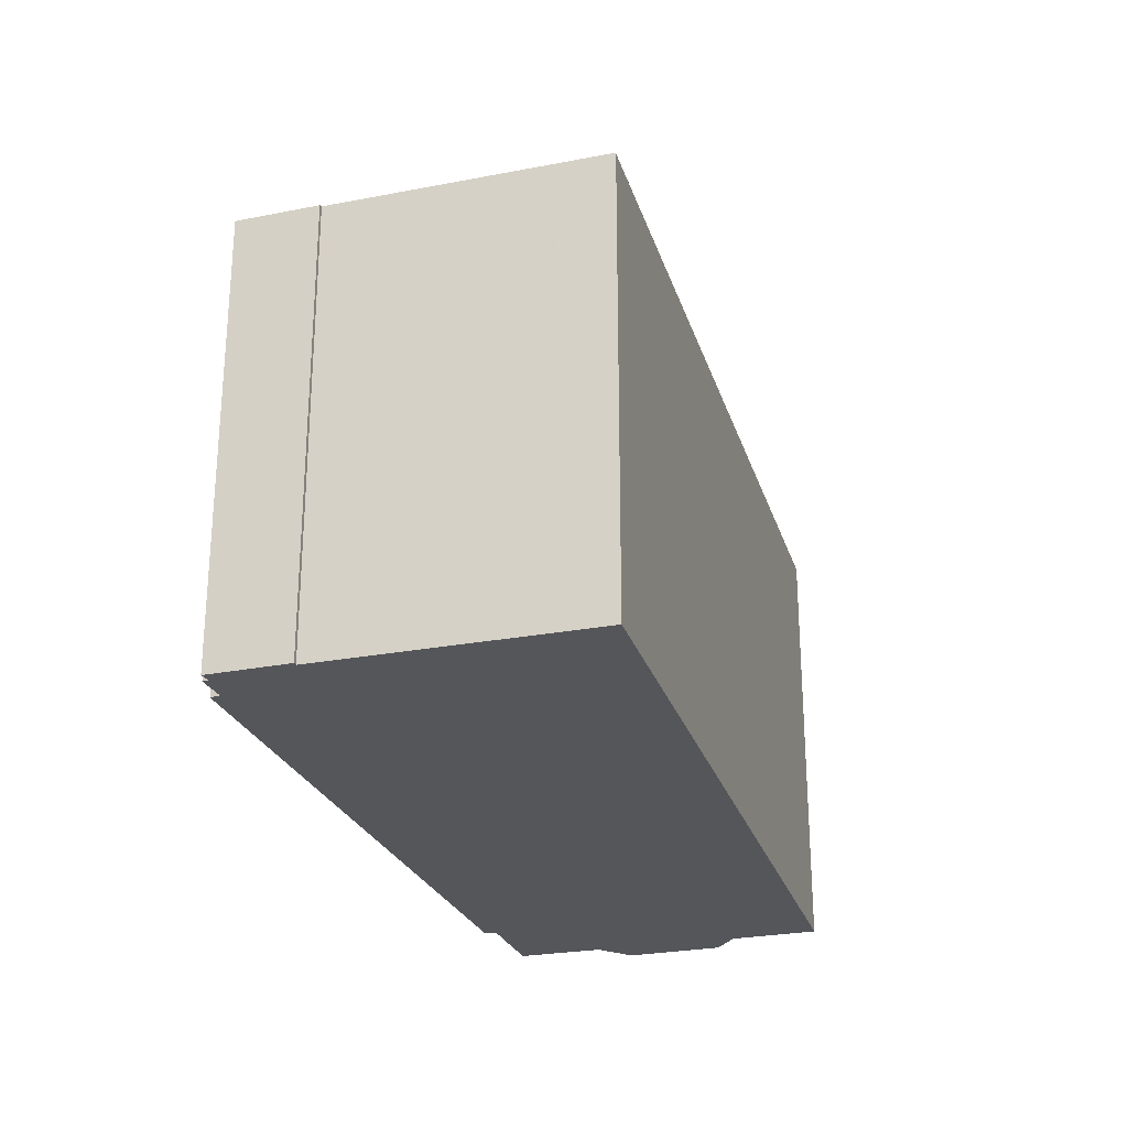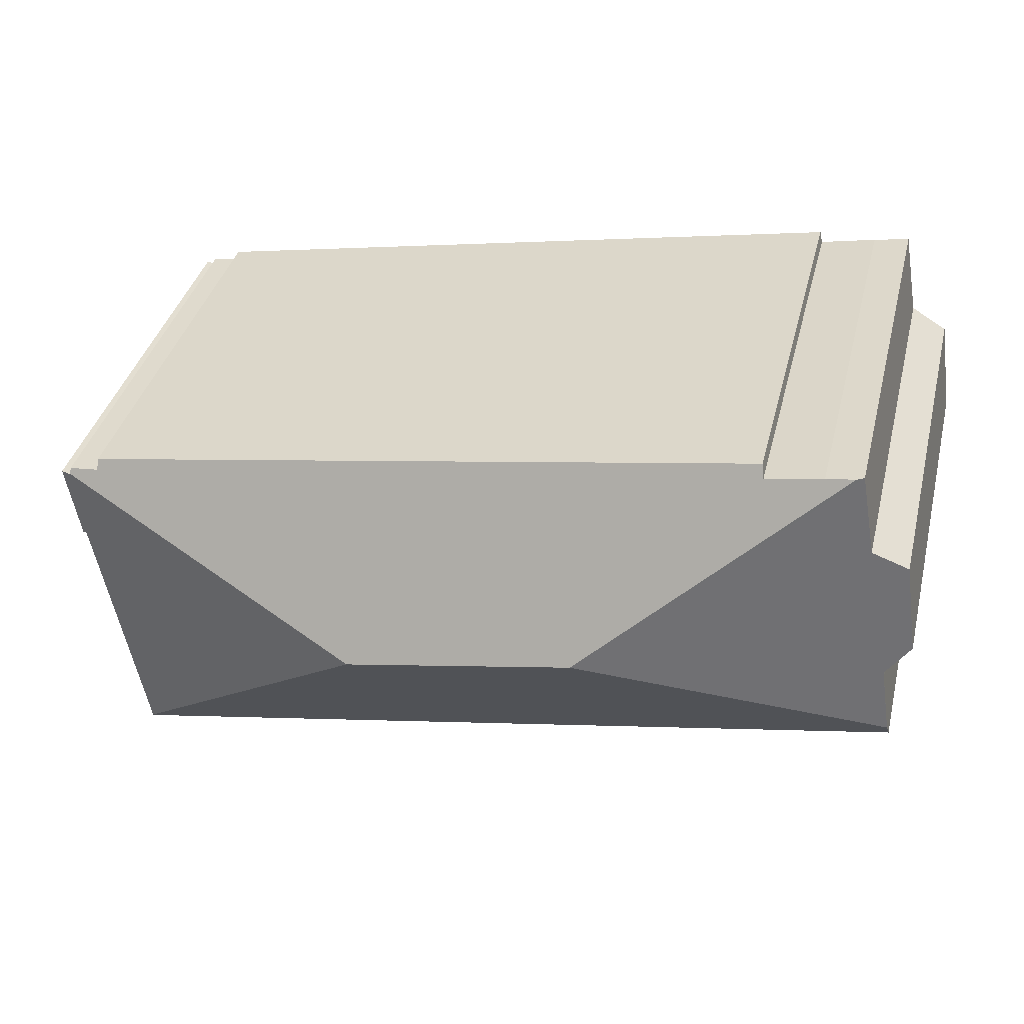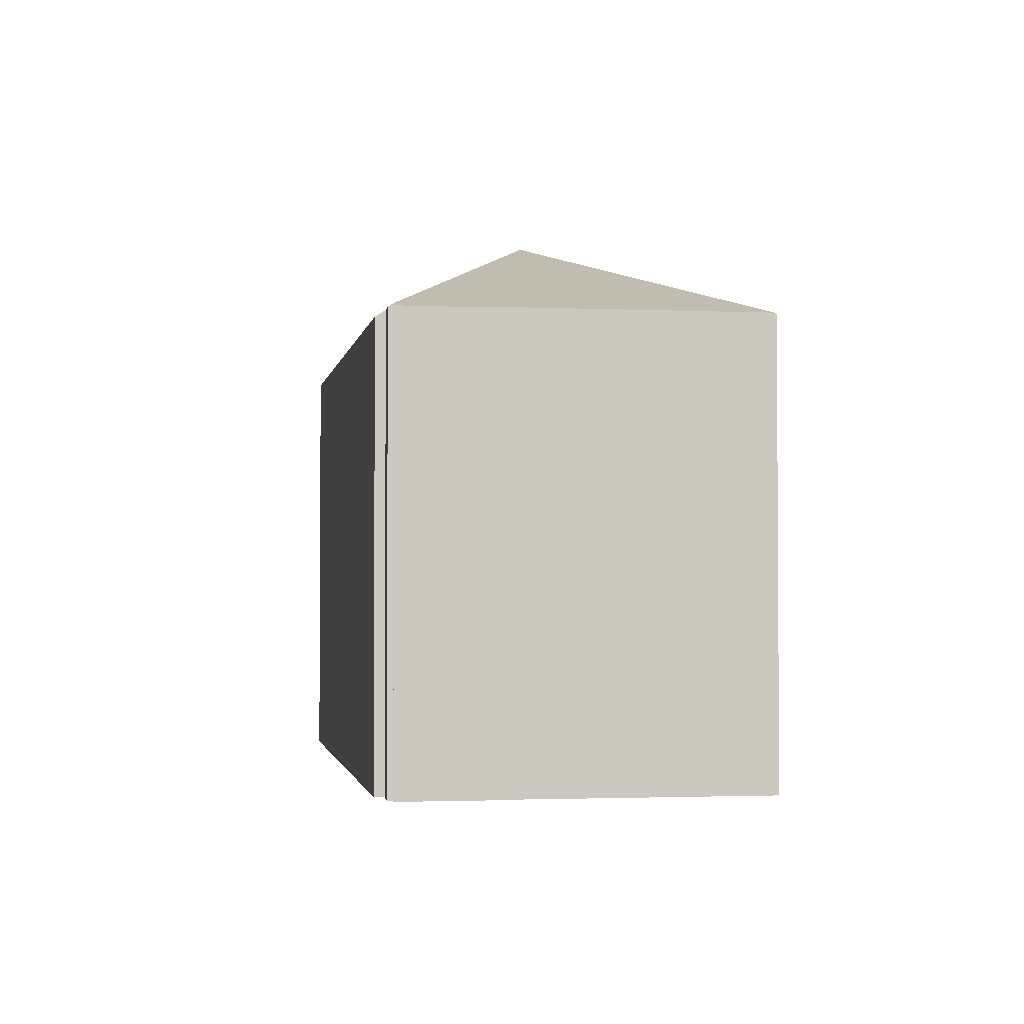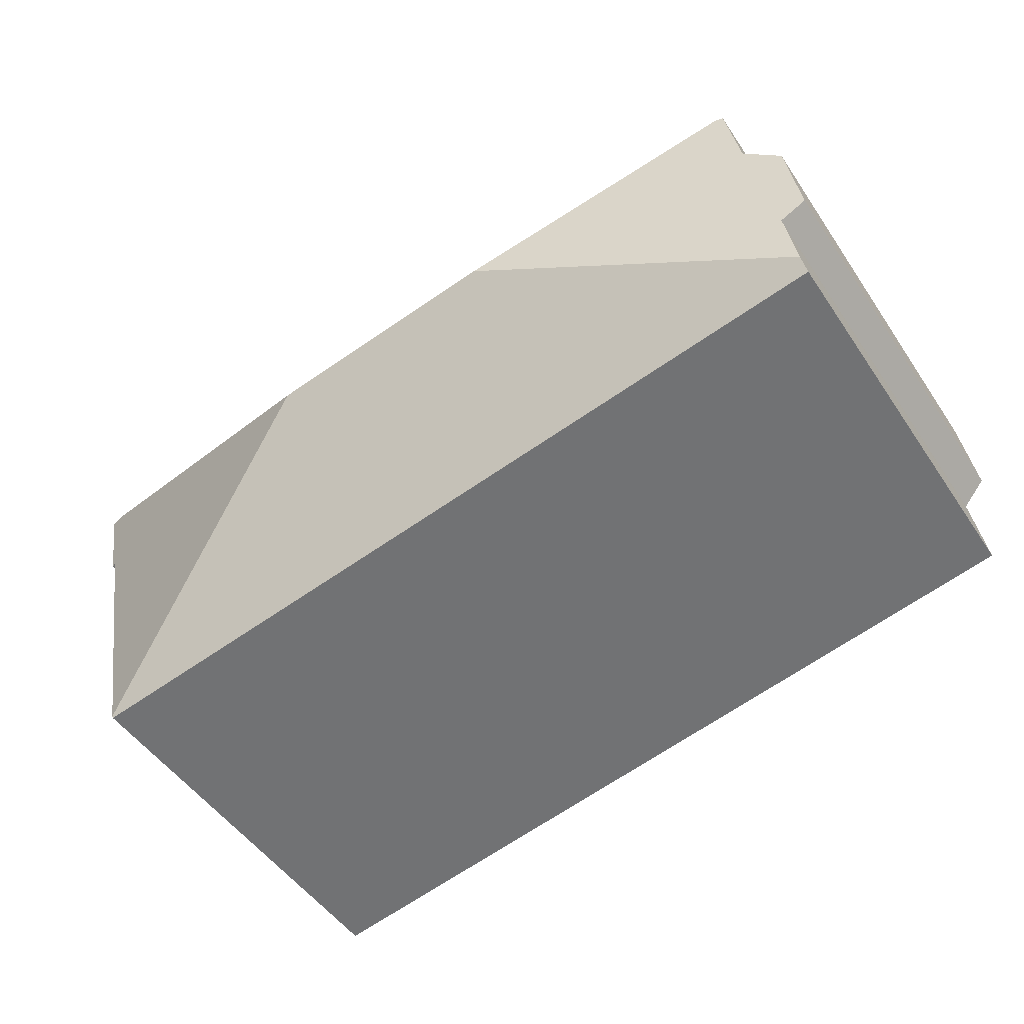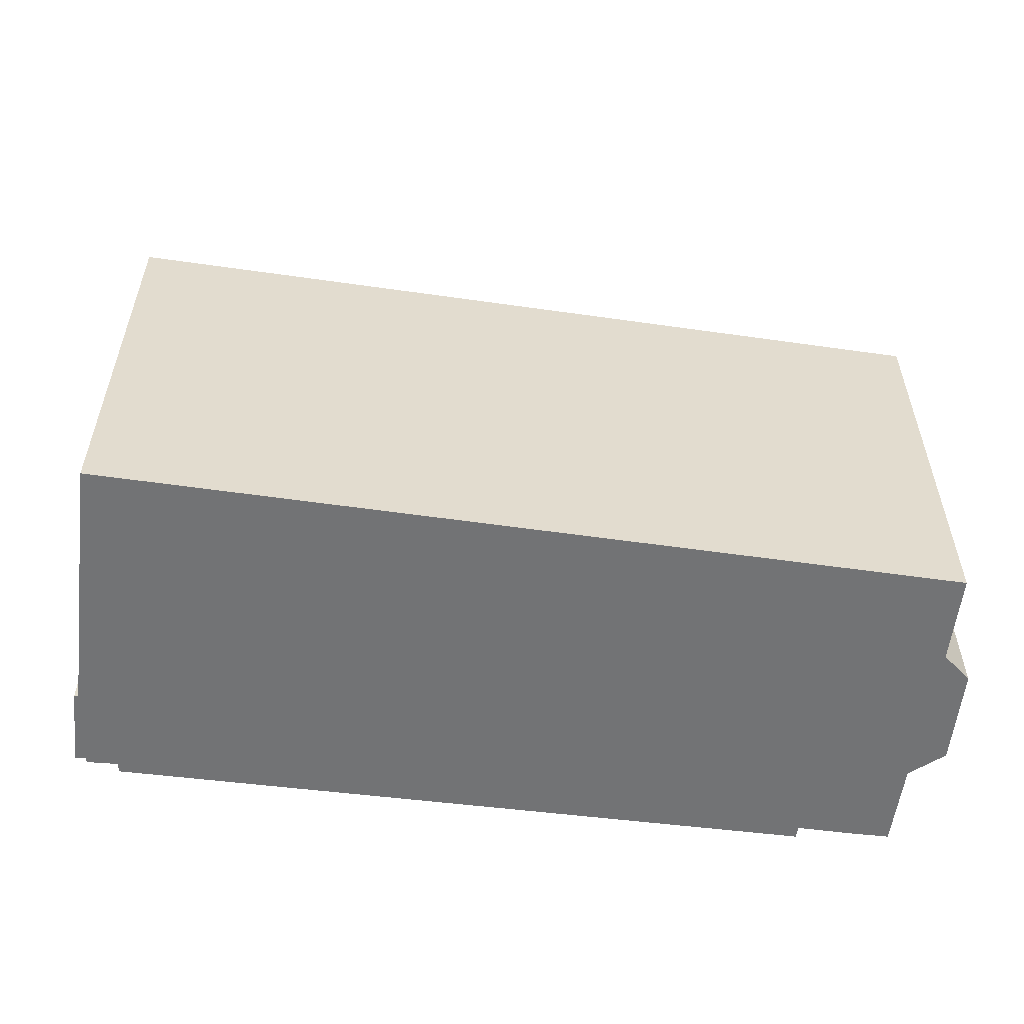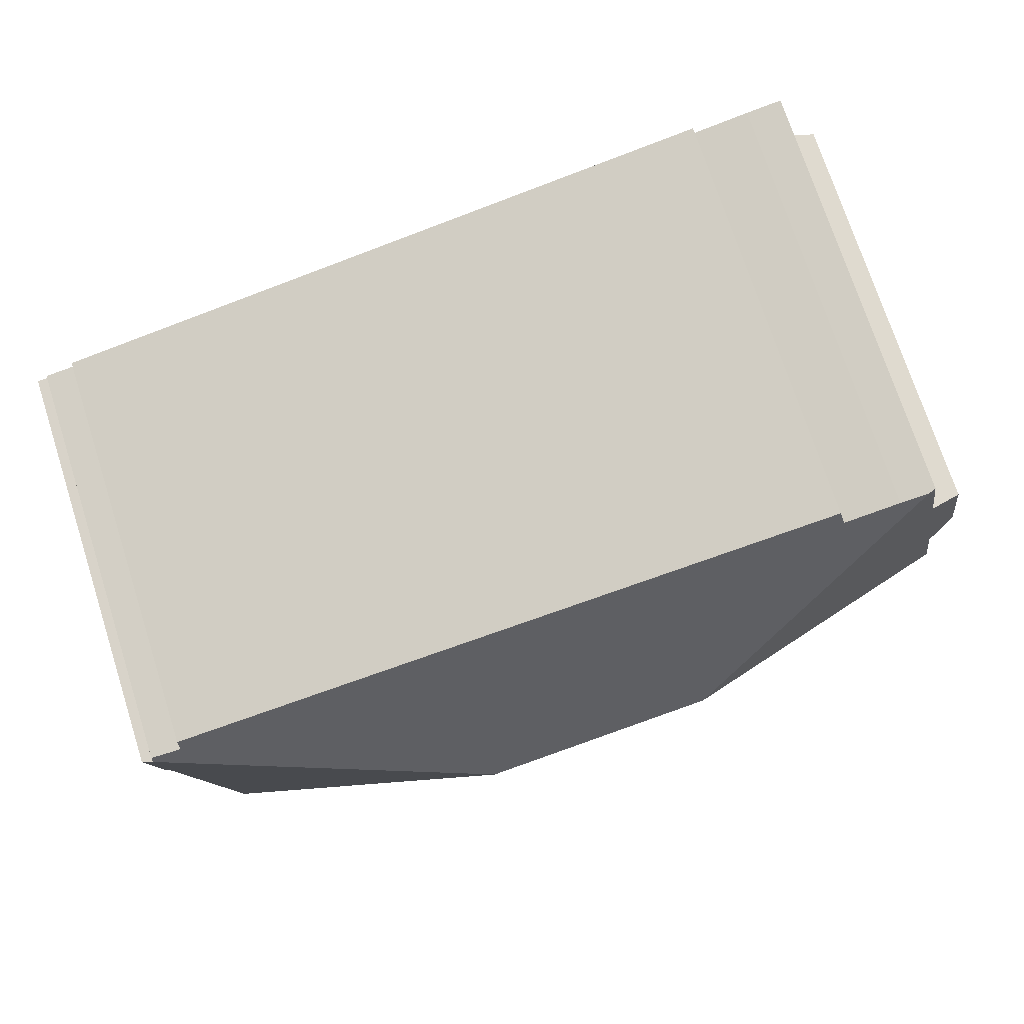
<metadata>
{"format":"obj","ext":"obj","renderer":"f3d","projection":"perspective","resolution":1024,"background":"white","views":[{"elev":-25.7,"azim":117.1,"up":"+Y"},{"elev":38.4,"azim":-166.1,"up":"+Z"},{"elev":-2.3,"azim":91.0,"up":"+Y"},{"elev":-48.9,"azim":-147.6,"up":"+Z"},{"elev":-55.8,"azim":-177.1,"up":"+Y"},{"elev":73.6,"azim":162.1,"up":"+Z"}]}
</metadata>
<code>
v  21.16 20.56 -1.856
v  33.79 16.52 2.418
v  33.78 16.65 2.209
v  32.6 16.57 2.58
v  32.61 16.46 2.762
v  32.62 16.35 2.952
v  23.59 16.46 4.589
v  6.263 16.68 7.733
v  12.34 20.56 -0.069
v  6.16 16.96 7.271
v  2.882 17 7.872
v  3.987 16.98 7.686
v  33.78 16.65 2.19
v  33.71 16.49 -0.871
v  34.21 16.5 2.167
v  33.56 16.55 -0.843
v  31.8 16.56 -10.79
v  29.69 16.52 -10.42
v  31.78 16.52 -10.84
v  0.388 16.52 -4.484
v  0.482 16.88 -3.888
v  2.605 16.91 7.919
v  2.004 16.9 4.614
v  0.574 16.48 3.766
v  0 16.5 1.011e-15
v  0.928 16.87 -1.101
v  0.886 16.87 -1.338
v  32.6 -1.58e-16 2.58
v  32.62 -1.808e-16 2.952
v  32.61 -1.691e-16 2.762
v  33.78 -1.353e-16 2.209
v  33.79 -1.481e-16 2.418
v  33.78 -1.341e-16 2.19
v  34.21 -1.327e-16 2.167
v  33.71 5.333e-17 -0.871
v  33.56 5.162e-17 -0.843
v  31.78 6.64e-16 -10.84
v  31.8 6.604e-16 -10.79
v  3.987 -4.706e-16 7.686
v  2.882 -4.82e-16 7.872
v  2.605 -4.849e-16 7.919
v  6.16 -4.452e-16 7.271
v  6.263 -4.735e-16 7.733
v  23.59 -2.81e-16 4.589
v  0.388 2.746e-16 -4.484
v  29.69 6.38e-16 -10.42
v  0.886 8.193e-17 -1.338
v  0.482 2.381e-16 -3.888
v  0.928 6.742e-17 -1.101
v  0 0 0
v  0.574 -2.306e-16 3.766
v  2.004 -2.825e-16 4.614
g defaultobject
f 1 2 3
f 2 1 4
f 4 1 5
f 5 1 6
f 6 1 7
f 7 1 8
f 8 1 9
f 8 9 10
f 10 9 11
f 10 11 12
f 1 3 13
f 14 13 15
f 13 14 16
f 13 16 1
f 1 16 17
f 18 17 19
f 17 18 1
f 1 18 20
f 1 20 9
f 9 20 21
f 9 22 11
f 22 9 23
f 23 9 24
f 24 9 25
f 25 9 26
f 26 9 21
f 26 21 27
f 5 28 4
f 28 5 6
f 28 6 29
f 28 29 30
f 2 31 3
f 31 2 32
f 31 13 3
f 13 31 33
f 34 14 15
f 14 34 35
f 36 17 16
f 17 36 19
f 19 36 37
f 37 36 38
f 22 12 11
f 12 22 39
f 39 22 40
f 40 22 41
f 39 10 12
f 10 39 42
f 43 7 8
f 7 43 44
f 7 44 6
f 6 44 29
f 28 2 4
f 2 28 32
f 33 15 13
f 15 33 34
f 14 36 16
f 36 14 35
f 37 18 19
f 18 37 20
f 20 37 45
f 45 37 46
f 42 8 10
f 8 42 43
f 20 27 21
f 27 20 47
f 47 20 45
f 47 45 48
f 27 49 26
f 49 27 47
f 50 24 25
f 24 50 51
f 23 41 22
f 41 23 52
f 49 25 26
f 25 49 50
f 24 52 23
f 52 24 51
f 50 49 51
f 44 30 29
f 30 44 28
f 28 44 38
f 38 44 37
f 37 44 46
f 46 44 45
f 45 44 42
f 42 44 43
f 45 42 39
f 45 39 40
f 45 40 41
f 45 41 52
f 45 52 49
f 49 52 51
f 45 49 47
f 45 47 48
f 28 31 32
f 31 28 33
f 33 28 35
f 35 28 36
f 36 28 38
f 35 34 33

</code>
